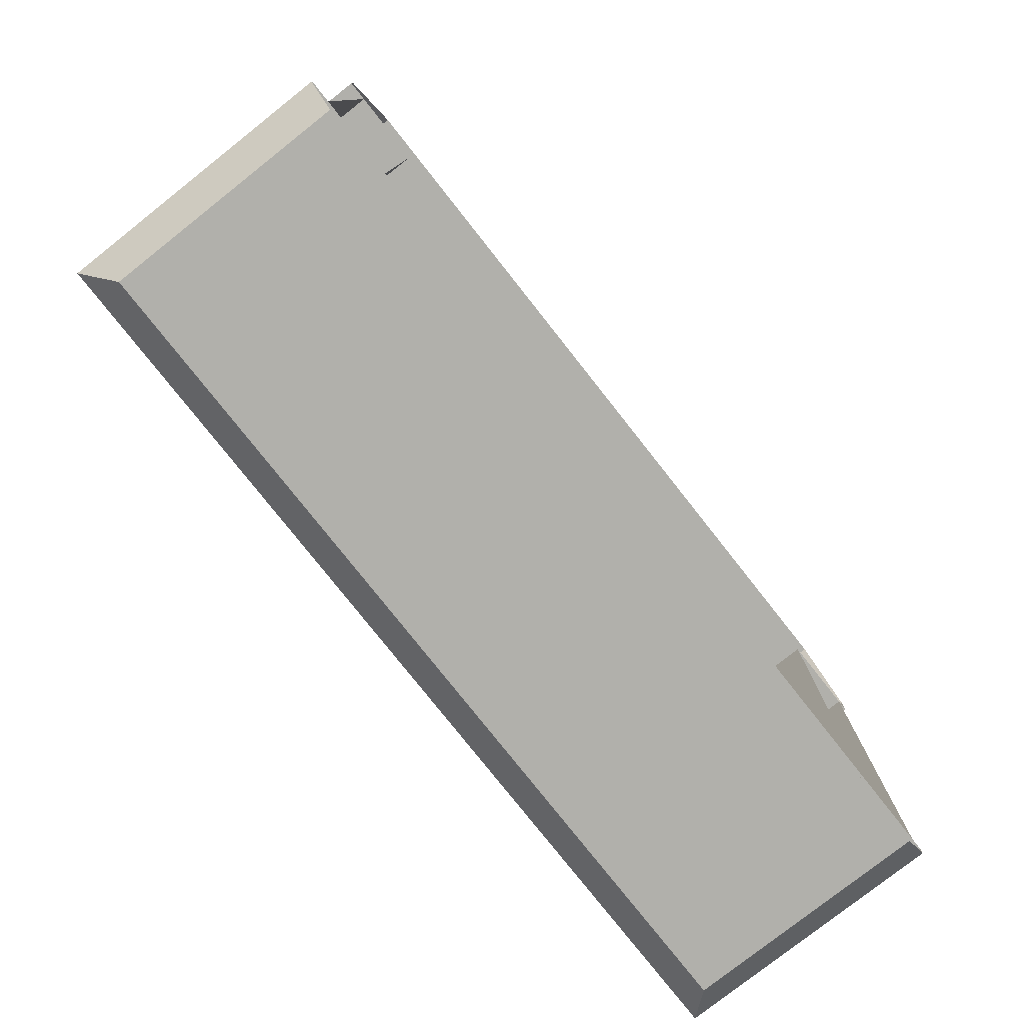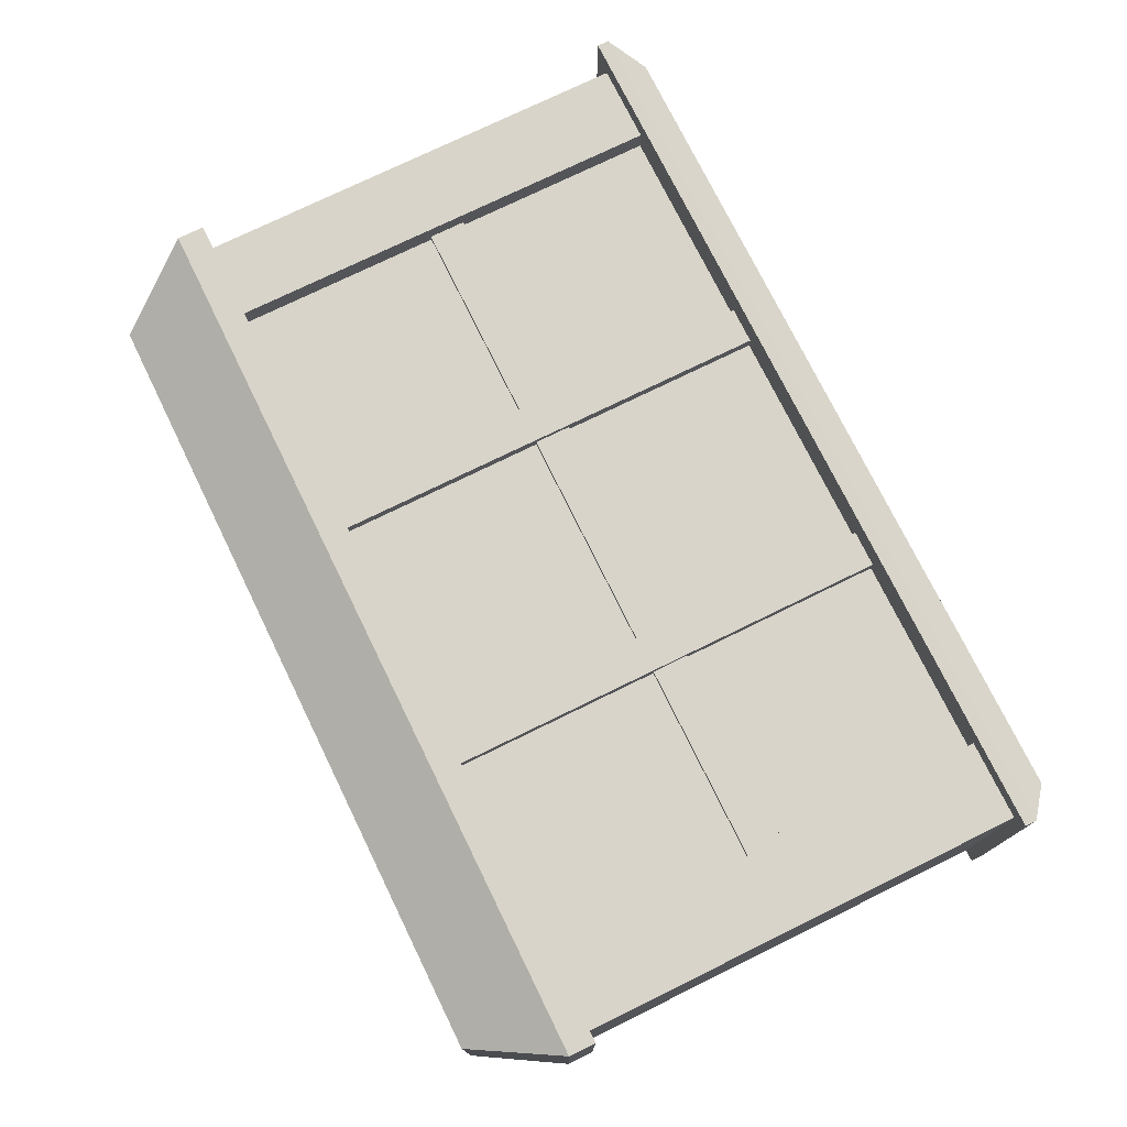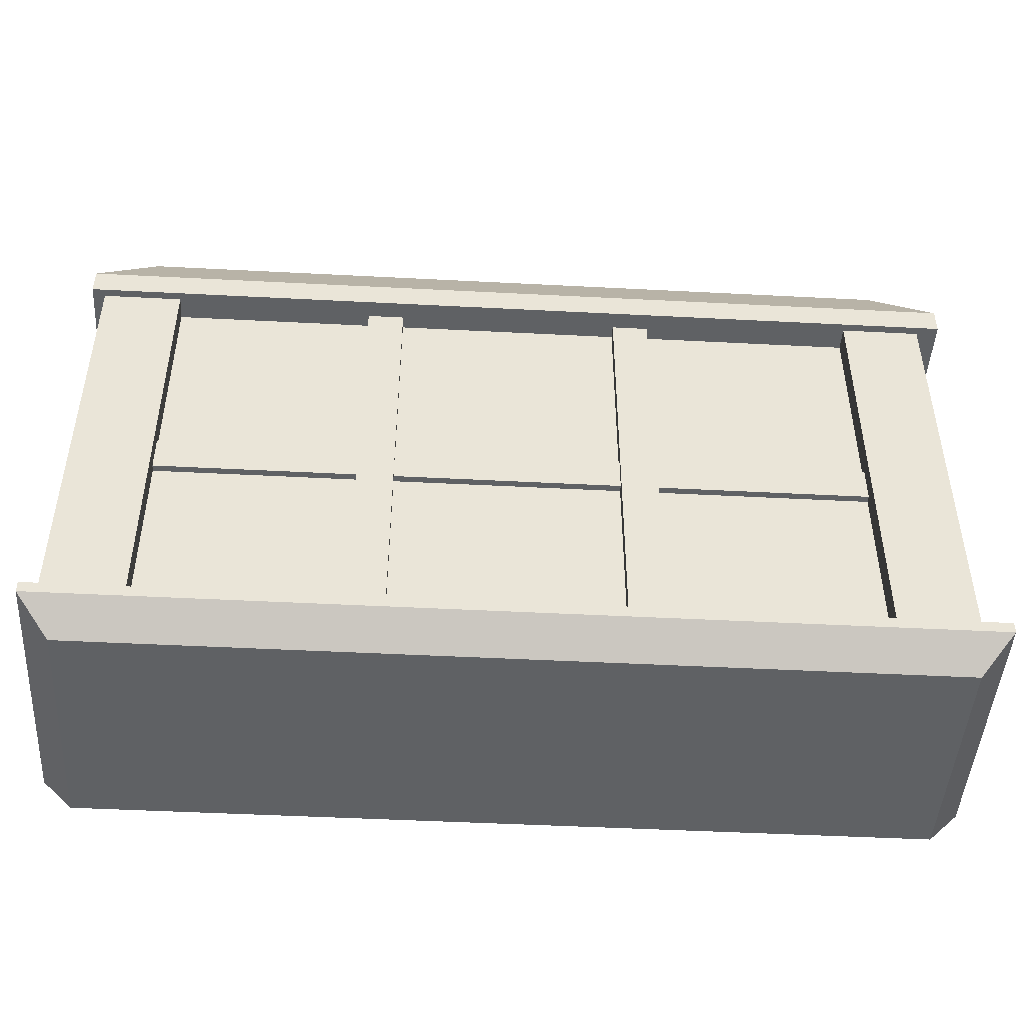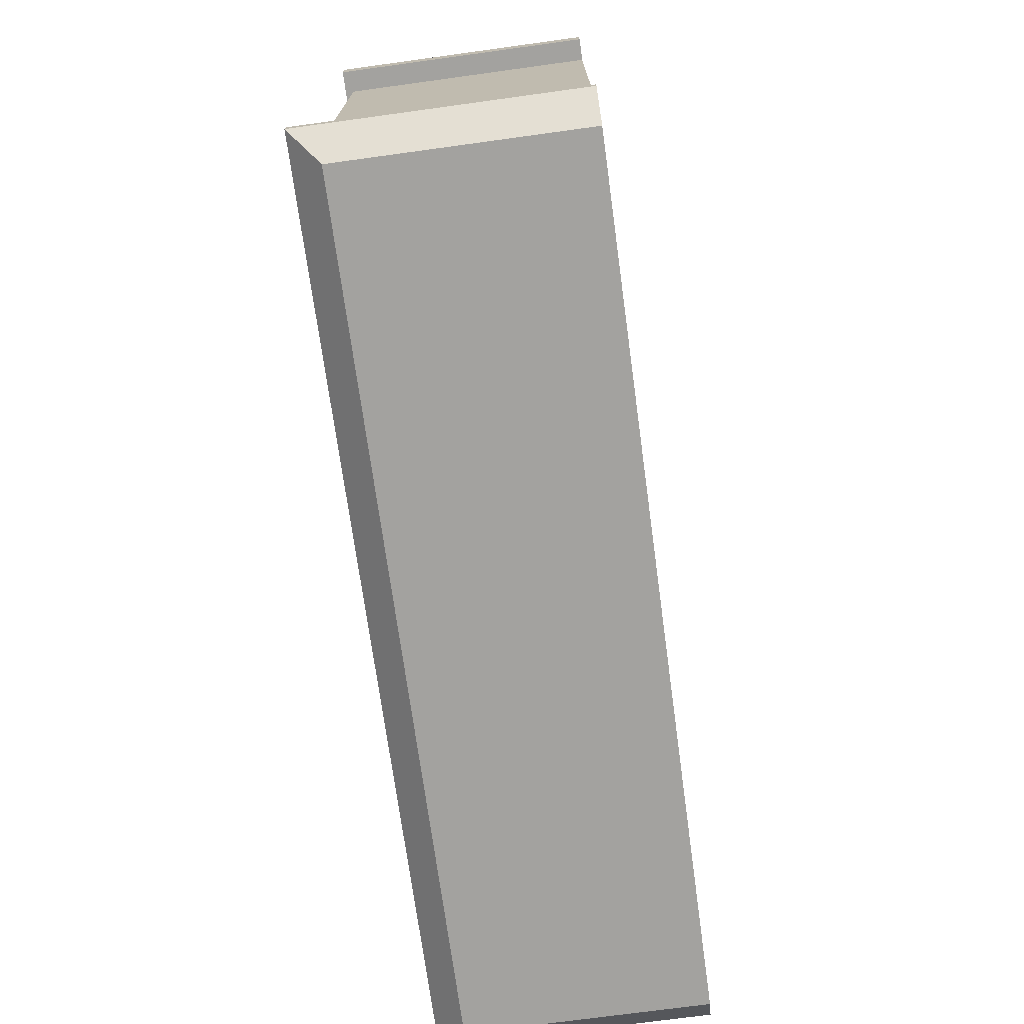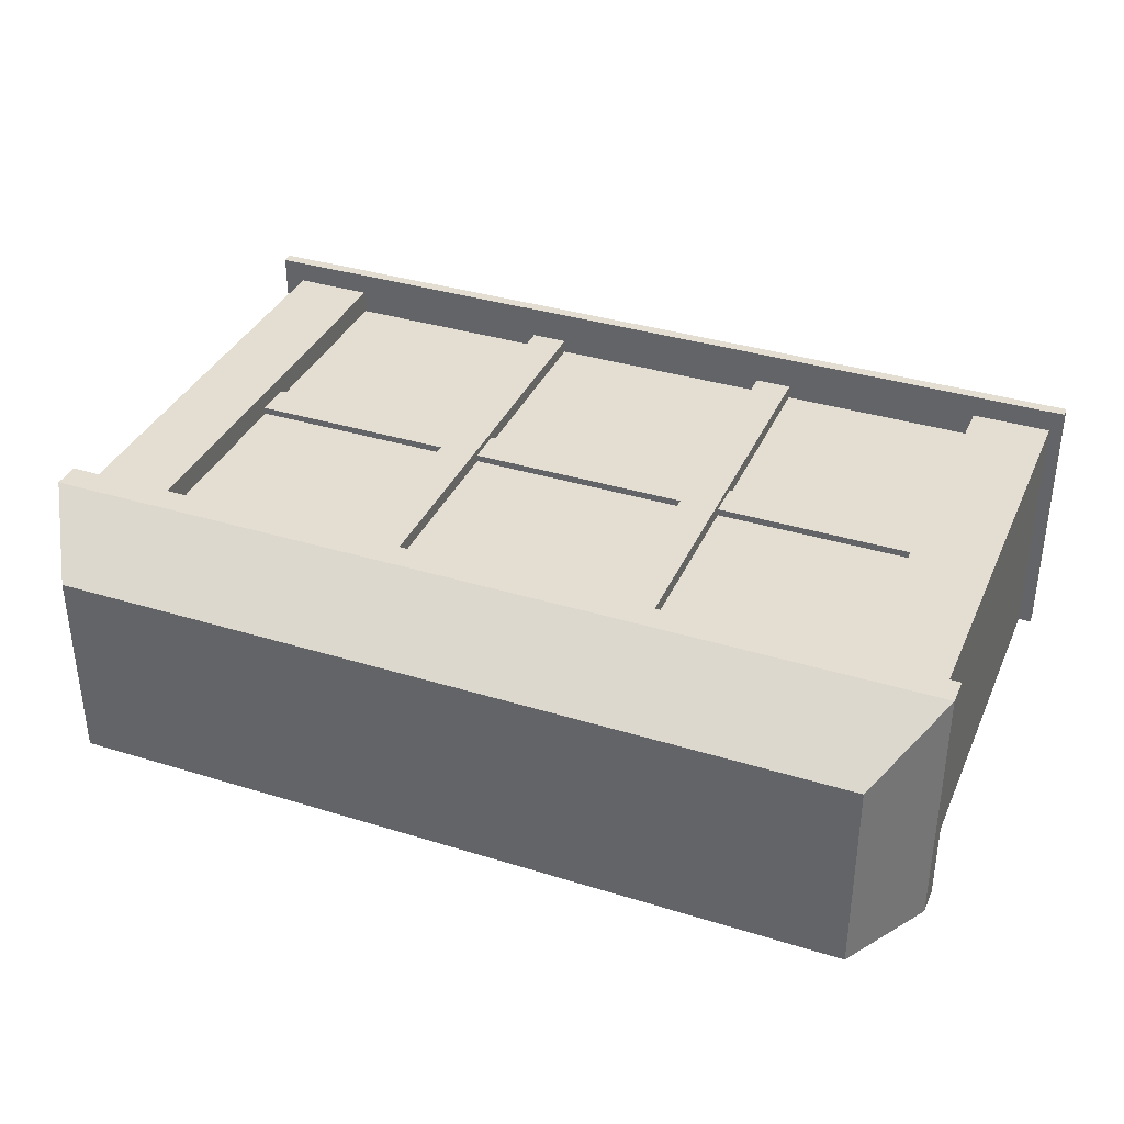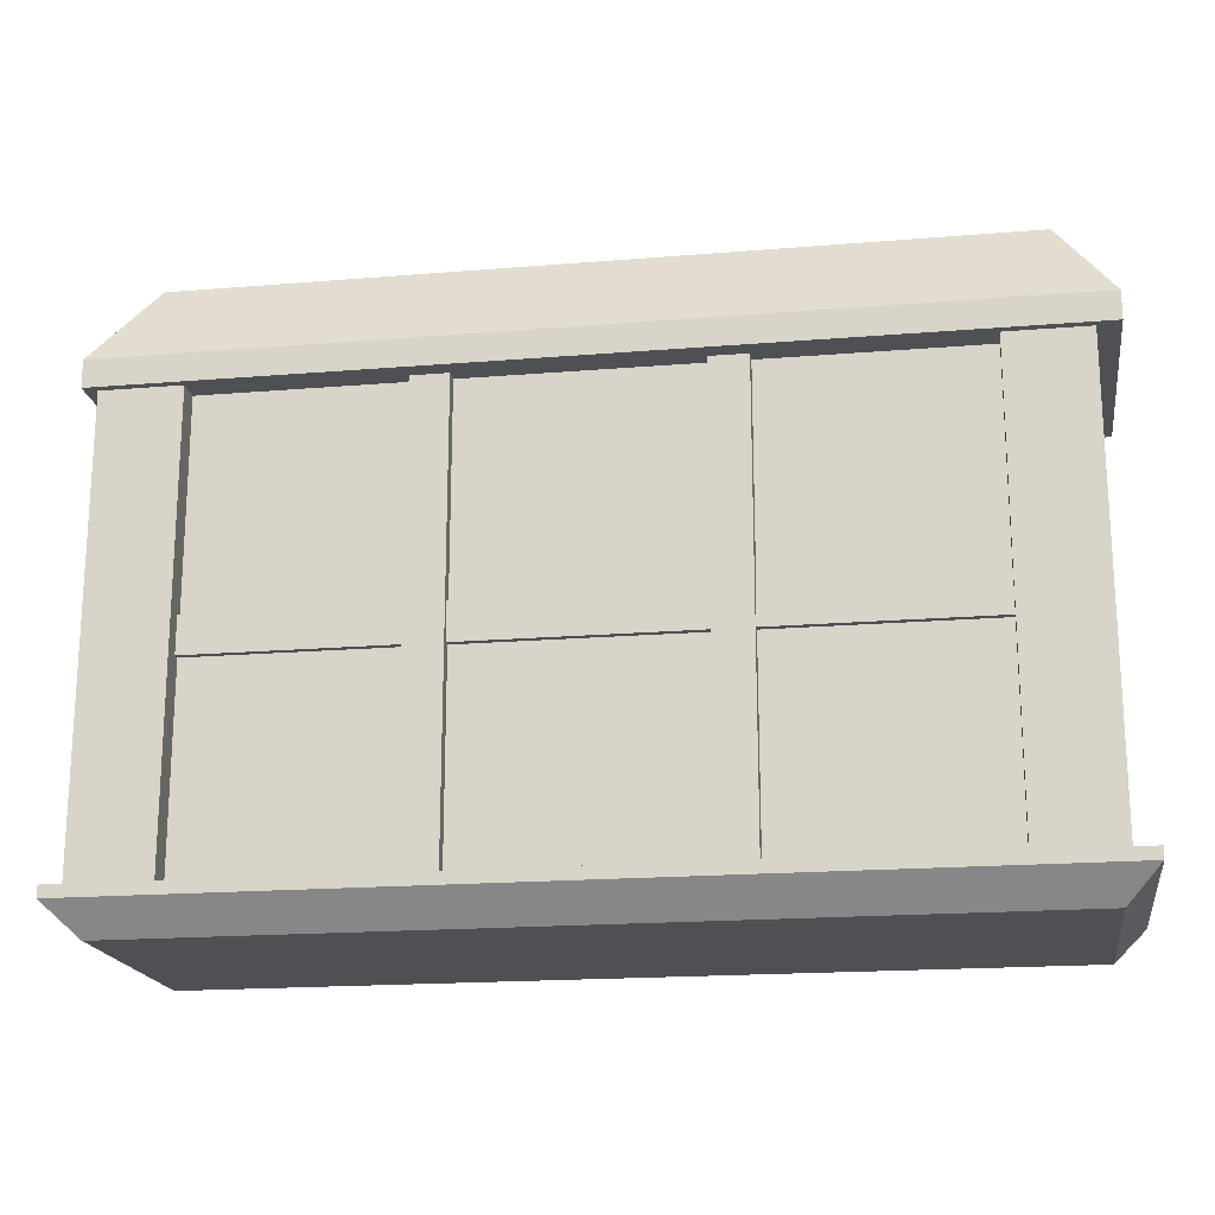
<metadata>
{"format":"obj","ext":"obj","renderer":"f3d","projection":"perspective","resolution":1024,"background":"white","views":[{"elev":-78.5,"azim":128.3,"up":"+Y"},{"elev":75.0,"azim":-116.1,"up":"+Z"},{"elev":-46.6,"azim":-3.4,"up":"+Y"},{"elev":-72.4,"azim":97.8,"up":"+Y"},{"elev":36.0,"azim":-158.0,"up":"+Z"},{"elev":-18.8,"azim":8.9,"up":"+Y"}]}
</metadata>
<code>
o Plane
v -2.217 1.437 0.9365
v -2.217 -1.364 0.9365
v 2.101 1.437 0.9365
v 2.101 -1.364 0.9365
v -2.151 -1.303 1.078
v -2.151 1.376 1.078
v -2.624 -1.303 1.078
v -2.624 1.376 1.078
v -2.151 -1.303 -0.3866
v -2.151 1.376 -0.3866
v -2.624 -1.303 -0.3866
v -2.624 1.376 -0.3866
v 2.552 -1.303 1.078
v 2.552 1.376 1.078
v 2.079 -1.303 1.078
v 2.079 1.376 1.078
v 2.552 -1.303 -0.3866
v 2.552 1.376 -0.3866
v 2.079 -1.303 -0.3866
v 2.079 1.376 -0.3866
v -2.699 1.376 1.127
v 2.681 1.376 1.127
v -2.699 1.376 -0.3866
v 2.681 1.376 -0.3866
v -2.699 -1.299 1.211
v 2.681 -1.299 1.211
v -2.699 -1.299 -0.3866
v 2.681 -1.299 -0.3866
v -0.7403 -1.351 1.016
v -0.7403 1.411 1.016
v -0.9589 -1.351 1.016
v -0.9589 1.411 1.016
v -0.7403 -1.351 0.86
v -0.7403 1.411 0.86
v -0.9589 -1.351 0.86
v -0.9589 1.411 0.86
v 0.8195 -1.351 1.016
v 0.8195 1.411 1.016
v 0.6009 -1.351 1.016
v 0.6009 1.411 1.016
v 0.8195 -1.351 0.86
v 0.8195 1.411 0.86
v 0.6009 -1.351 0.86
v 0.6009 1.411 0.86
v -2.197 -0.07962 0.9778
v 2.112 -0.07962 0.9778
v -2.197 0.139 0.9778
v 2.112 0.139 0.9778
v -2.197 -0.07962 0.8214
v 2.112 -0.07962 0.8214
v -2.197 0.139 0.8214
v 2.112 0.139 0.8214
v -2.388 2.058 0.816
v -2.699 1.539 1.127
v 2.37 2.058 0.816
v 2.681 1.539 1.127
v -2.699 1.539 -0.3866
v -2.388 2.058 -0.3866
v 2.37 2.058 -0.3866
v 2.681 1.539 -0.3866
v -2.52 -1.547 1.032
v -2.699 -1.368 1.211
v 2.502 -1.547 1.032
v 2.681 -1.368 1.211
v -2.52 -1.547 -0.3866
v -2.699 -1.368 -0.3866
v 2.681 -1.368 -0.3866
v 2.502 -1.547 -0.3866
v -0.009001 1.376 1.127
v -0.009002 1.376 -0.3866
v -0.009001 2.058 0.816
v -0.009001 1.539 1.127
v -0.009002 2.058 -0.3866
f 1 2 4 3
f 5 6 8 7
f 7 8 12 11
f 9 10 6 5
f 7 11 9 5
f 12 8 6 10
f 13 14 16 15
f 15 16 20 19
f 17 18 14 13
f 15 19 17 13
f 20 16 14 18
f 71 55 59 73
f 60 56 22 24
f 70 24 22 69
f 69 22 56 72
f 65 68 63 61
f 25 26 28 27
f 28 26 64 67
f 62 64 26 25
f 29 30 32 31
f 31 32 36 35
f 33 34 30 29
f 37 38 40 39
f 39 40 44 43
f 41 42 38 37
f 45 46 48 47
f 47 48 52 51
f 49 50 46 45
f 71 53 54 72
f 57 54 53 58
f 56 60 59 55
f 54 57 23 21
f 61 63 64 62
f 62 66 65 61
f 67 64 63 68
f 25 27 66 62
f 55 71 72 56
f 21 69 72 54
f 23 70 69 21
f 53 71 73 58

</code>
